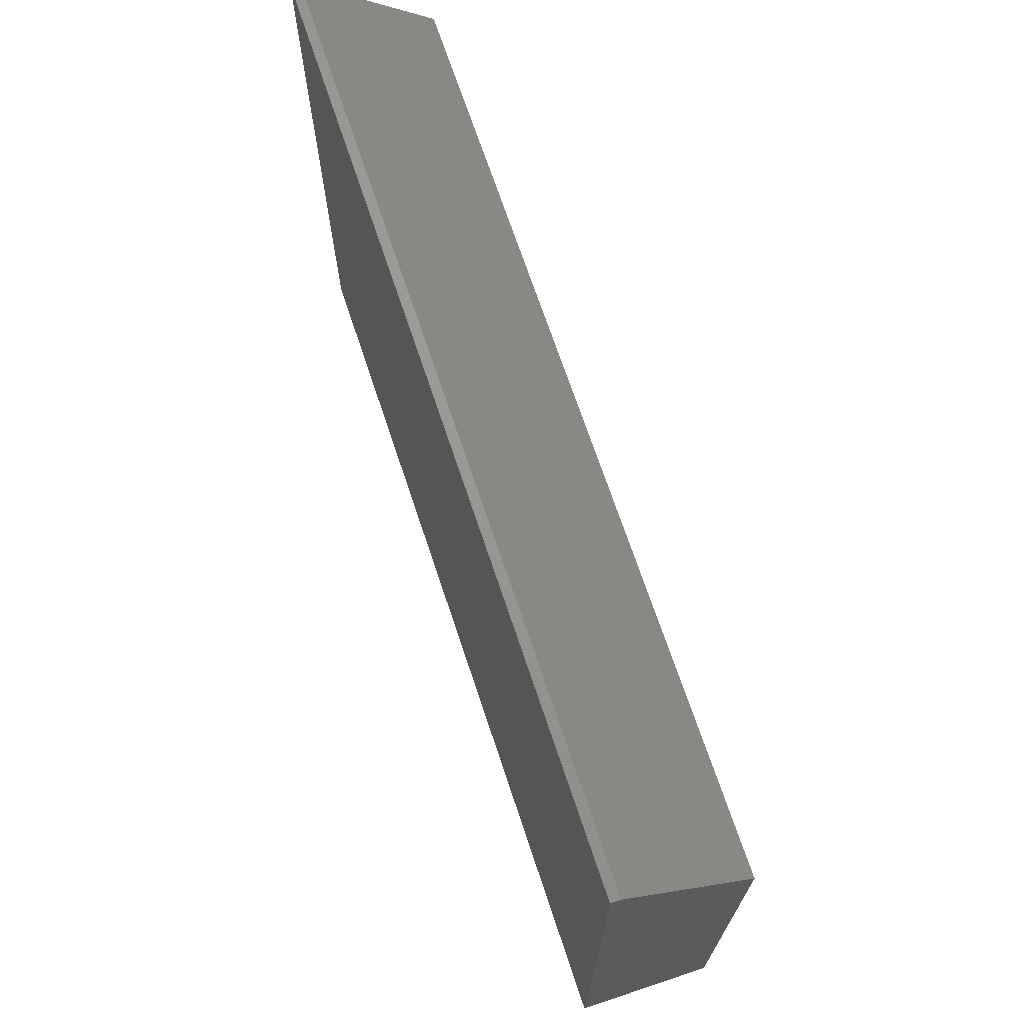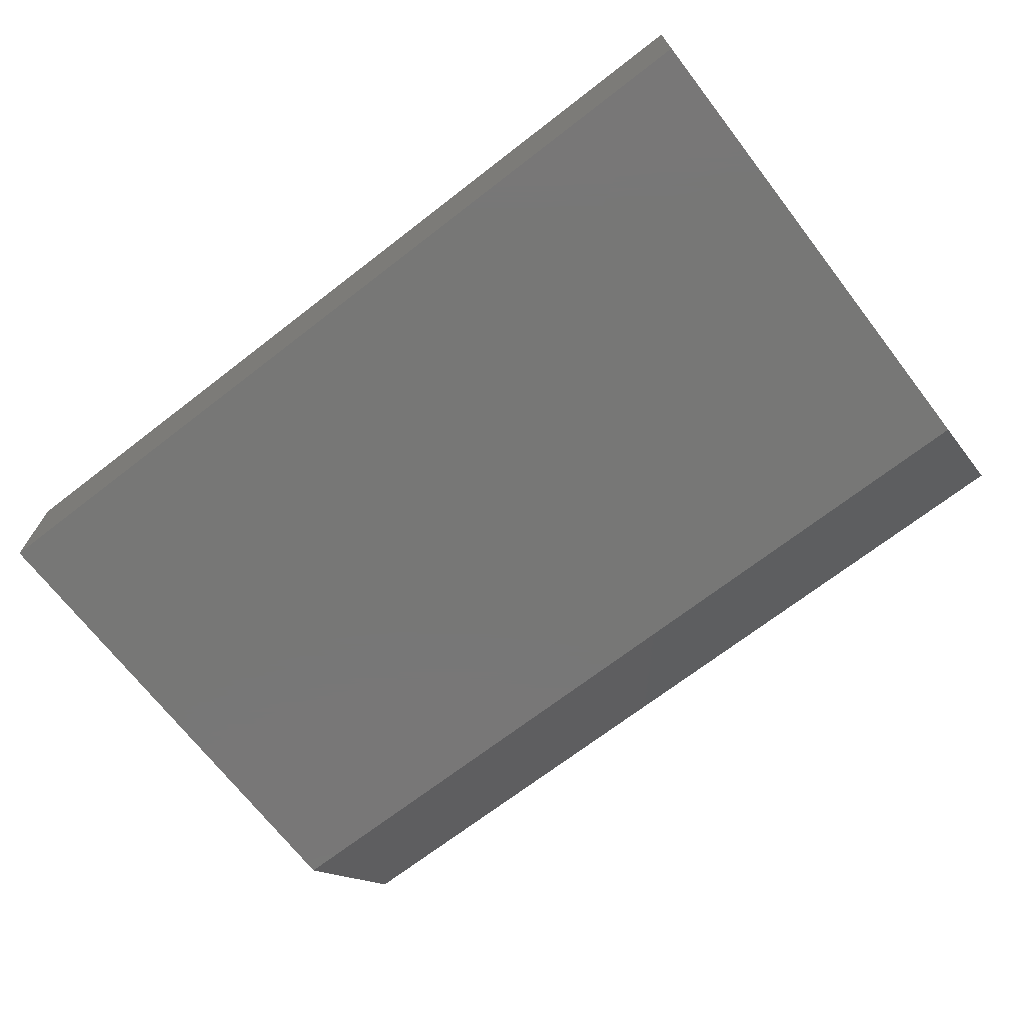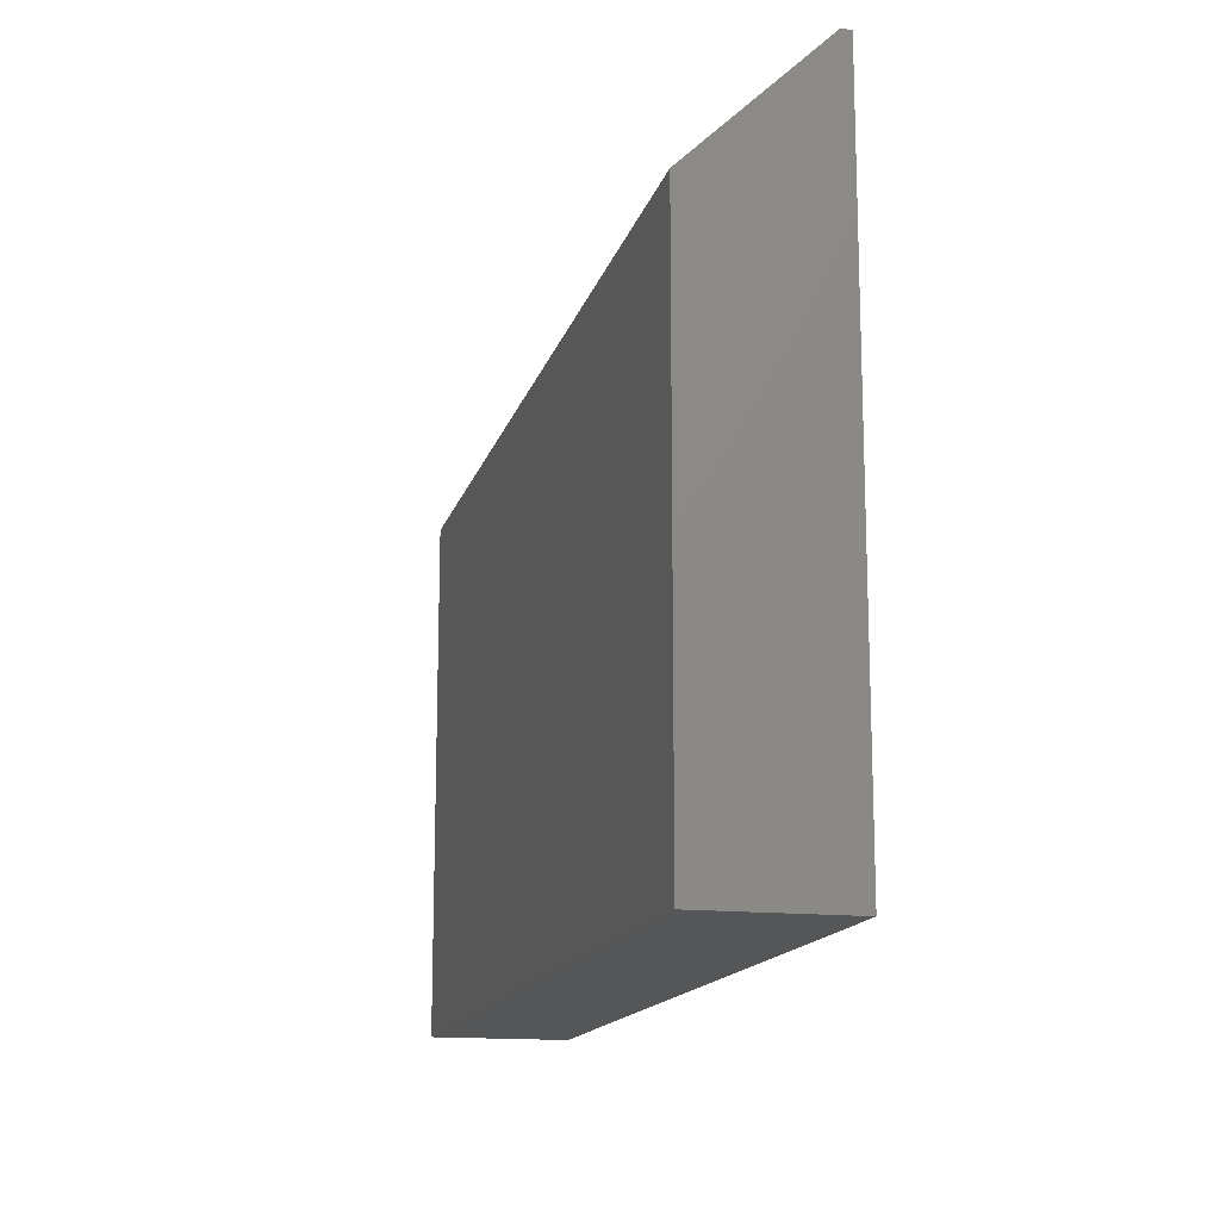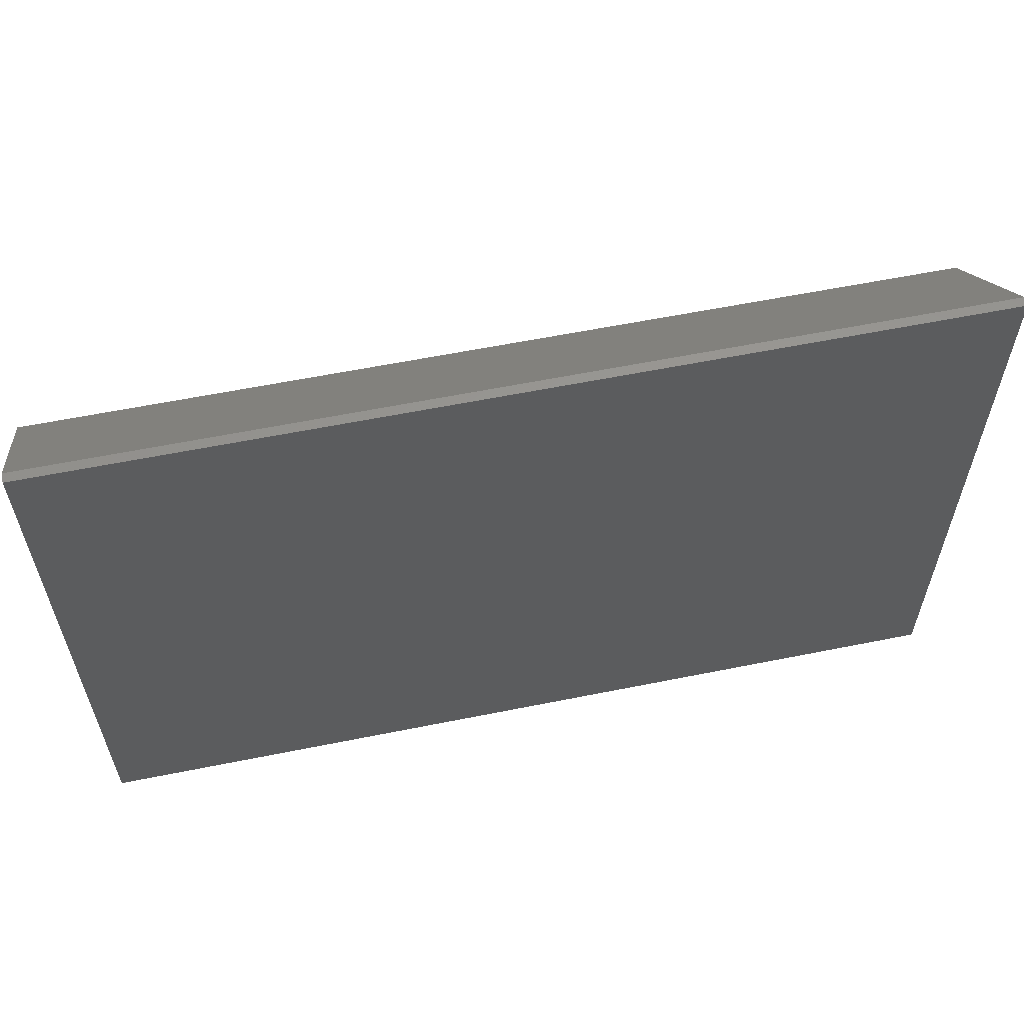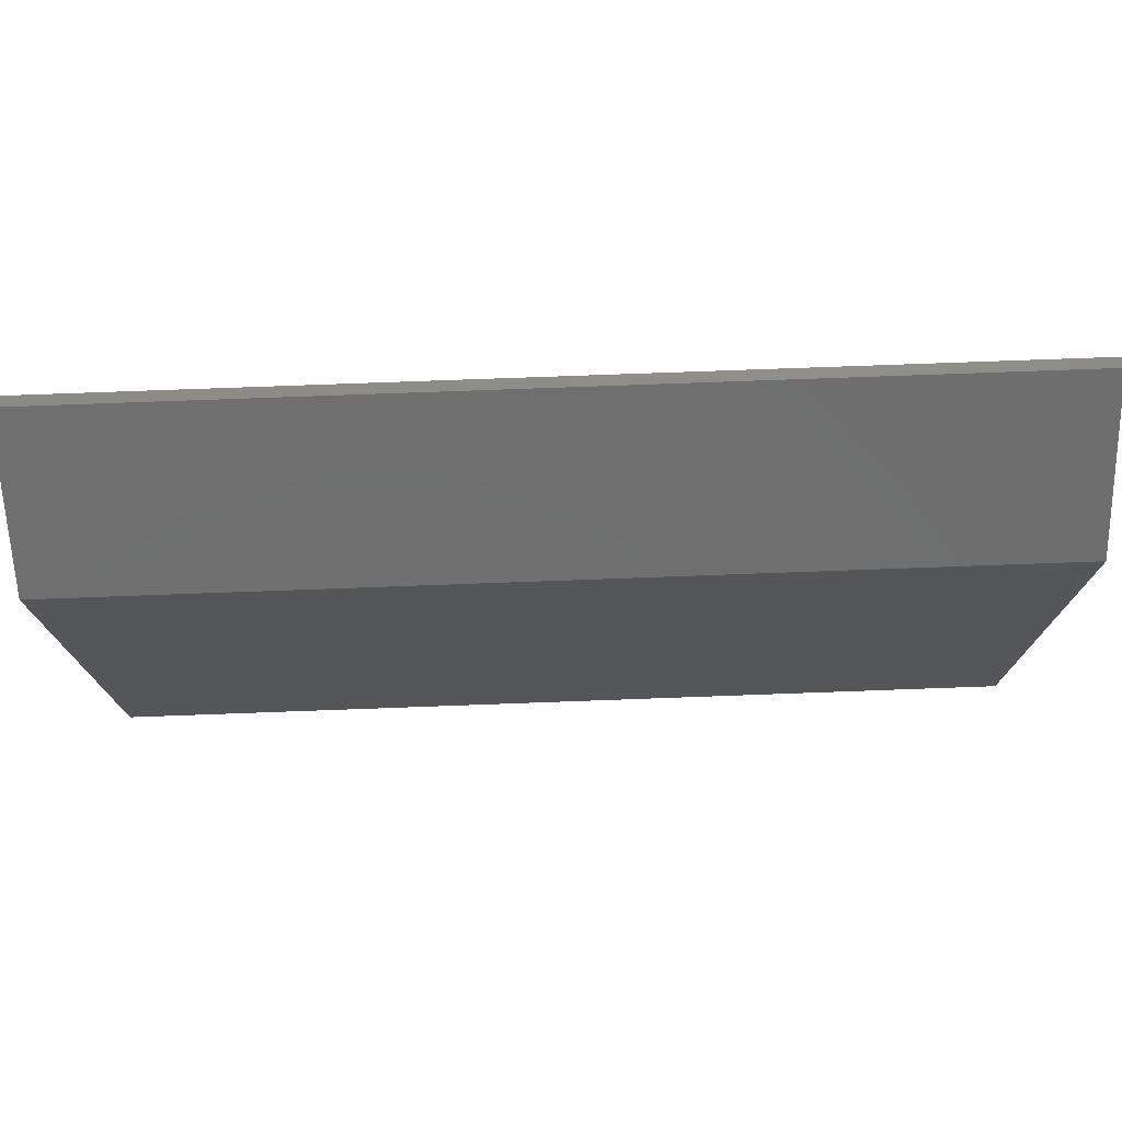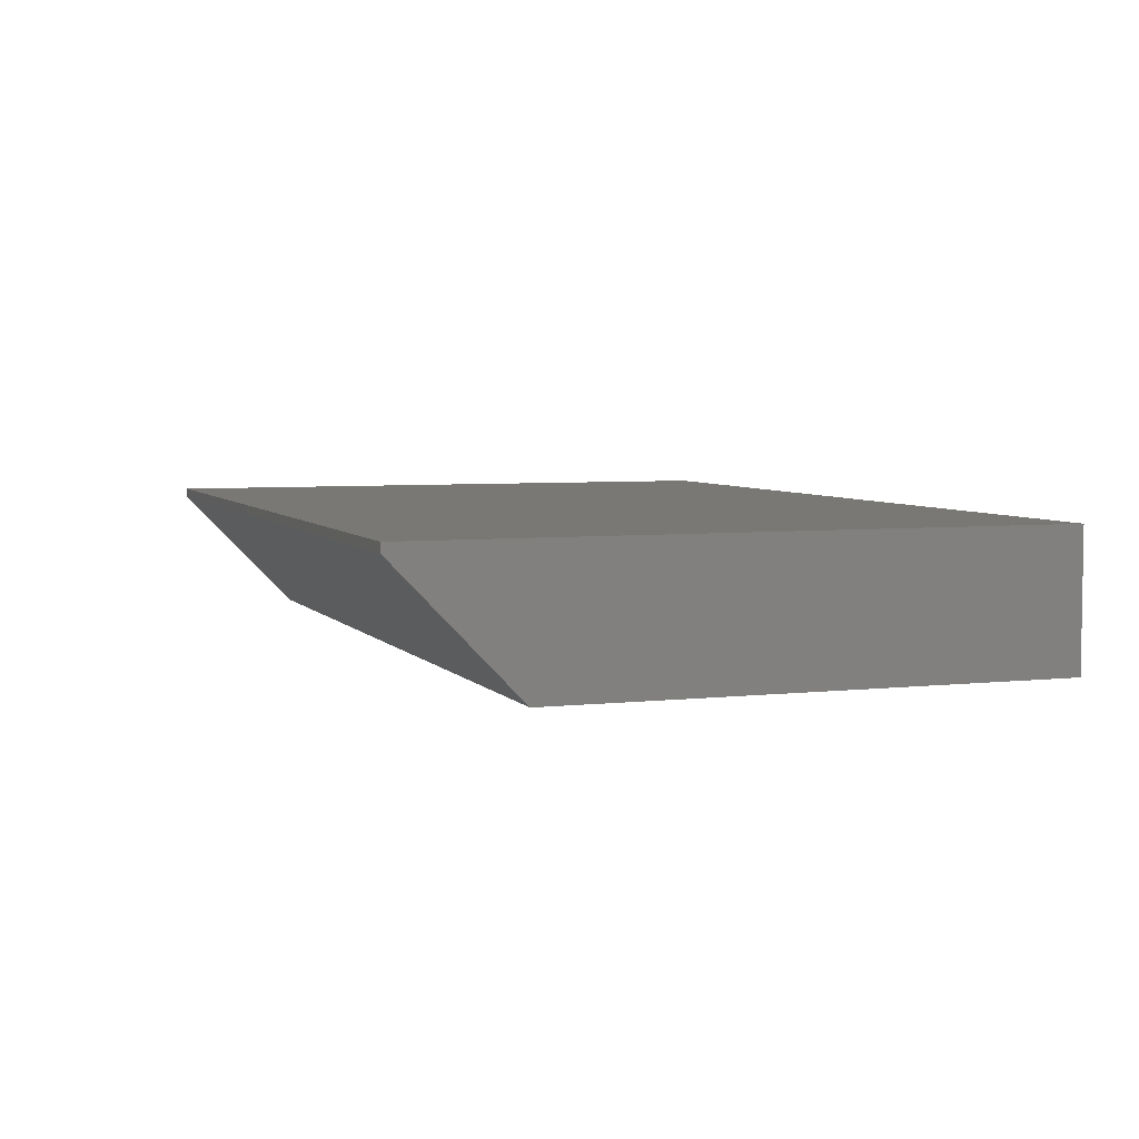
<metadata>
{"format":"stl","ext":"stl","renderer":"f3d","projection":"perspective","resolution":1024,"background":"white","views":[{"elev":69.6,"azim":71.6,"up":"+Y"},{"elev":-69.9,"azim":37.7,"up":"+Z"},{"elev":-14.8,"azim":-103.8,"up":"+Y"},{"elev":59.6,"azim":-11.7,"up":"+Y"},{"elev":75.3,"azim":177.9,"up":"+Y"},{"elev":5.0,"azim":-109.8,"up":"+Z"}]}
</metadata>
<code>
# stl→obj: 10 verts, 16 faces
v -0.75 -0.5312 0
v -0.75 0.3235 0
v 0.75 -0.5312 0
v 0.75 0.3235 0
v -0.75 -0.5312 0.2266
v -0.75 0.5266 0.2266
v -0.75 0.5266 0.2109
v 0.75 0.5266 0.2266
v 0.75 0.5266 0.2109
v 0.75 -0.5312 0.2266
f 1 2 3
f 3 2 4
f 1 5 2
f 2 5 6
f 2 6 7
f 8 9 6
f 6 9 7
f 10 3 8
f 8 3 4
f 8 4 9
f 9 4 7
f 7 4 2
f 5 10 6
f 6 10 8
f 5 1 10
f 10 1 3

</code>
